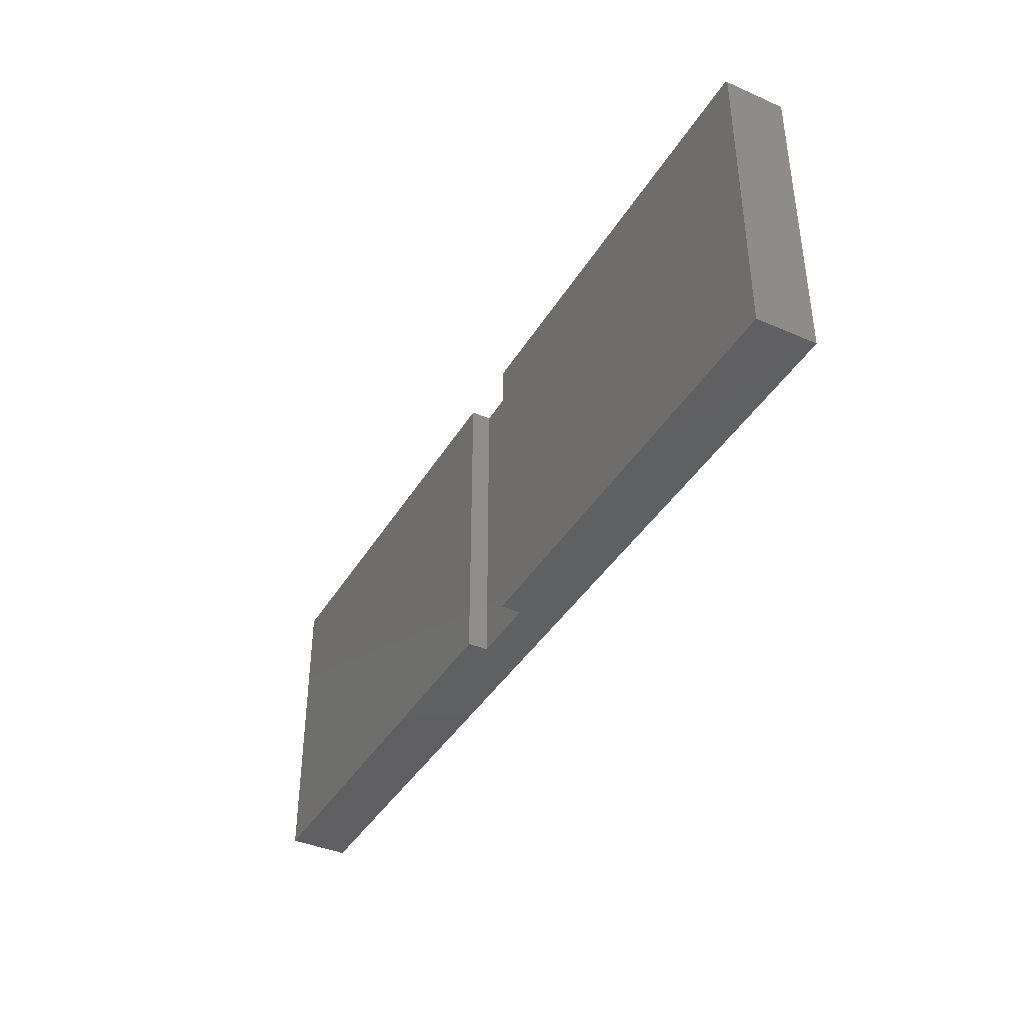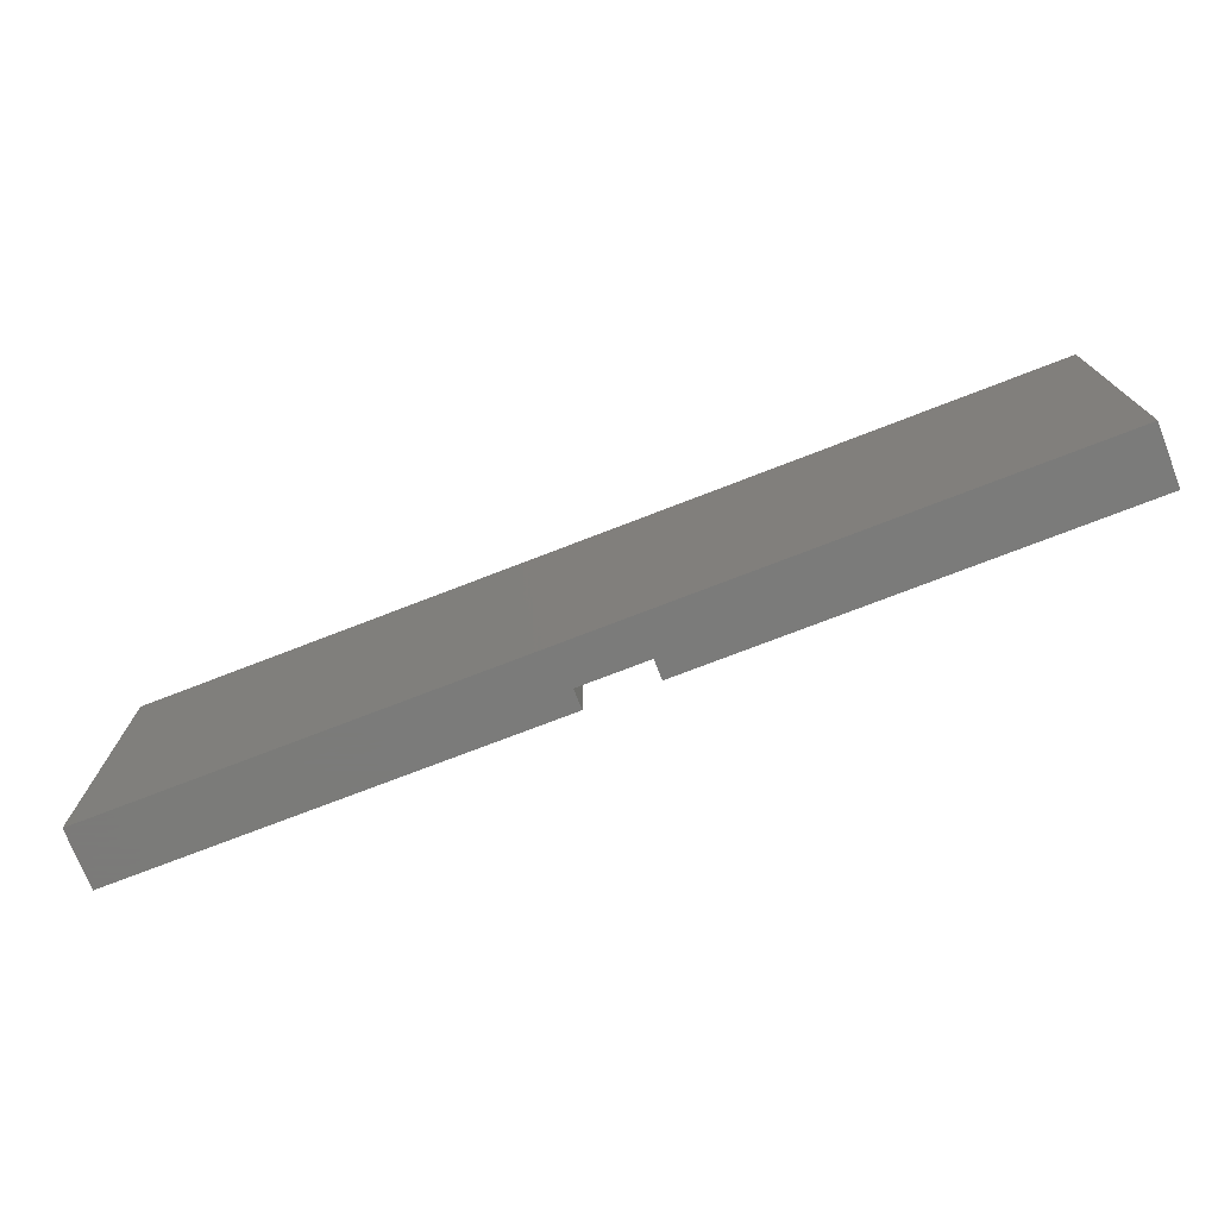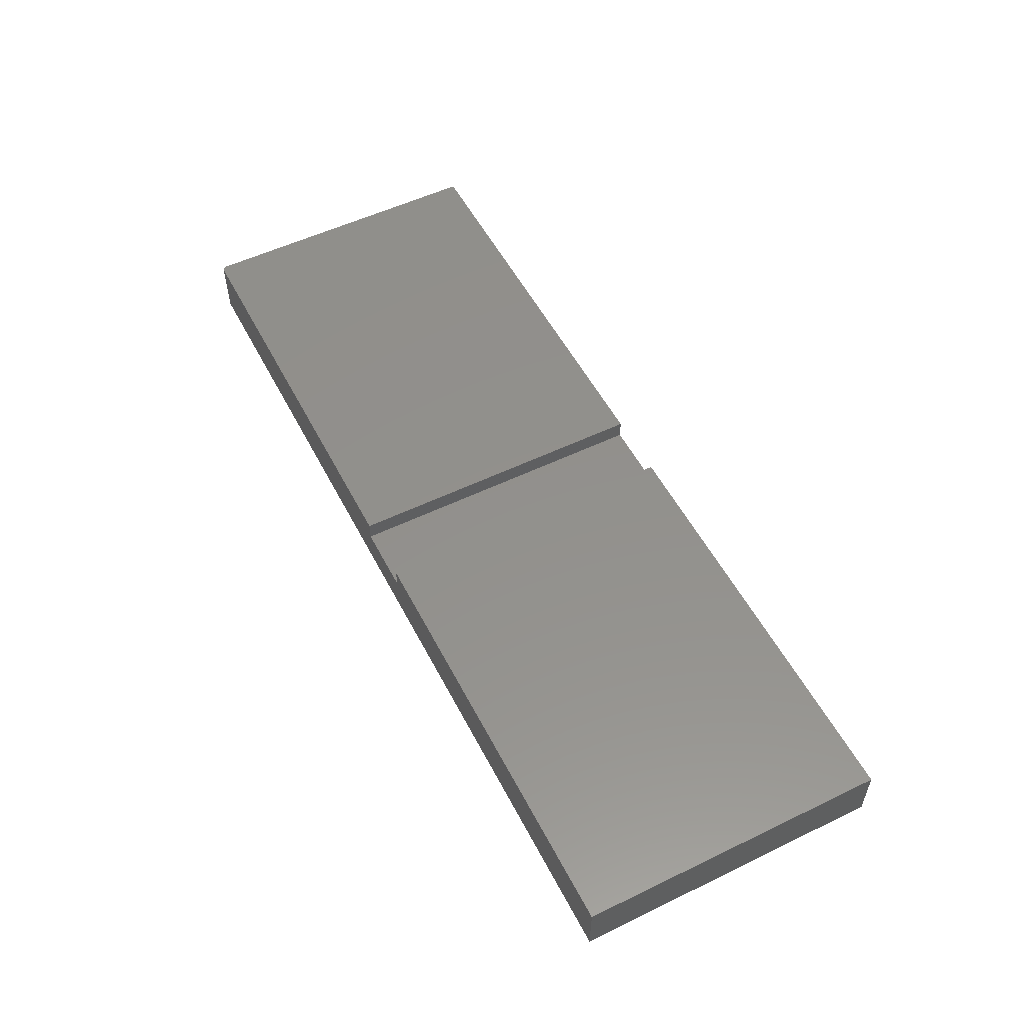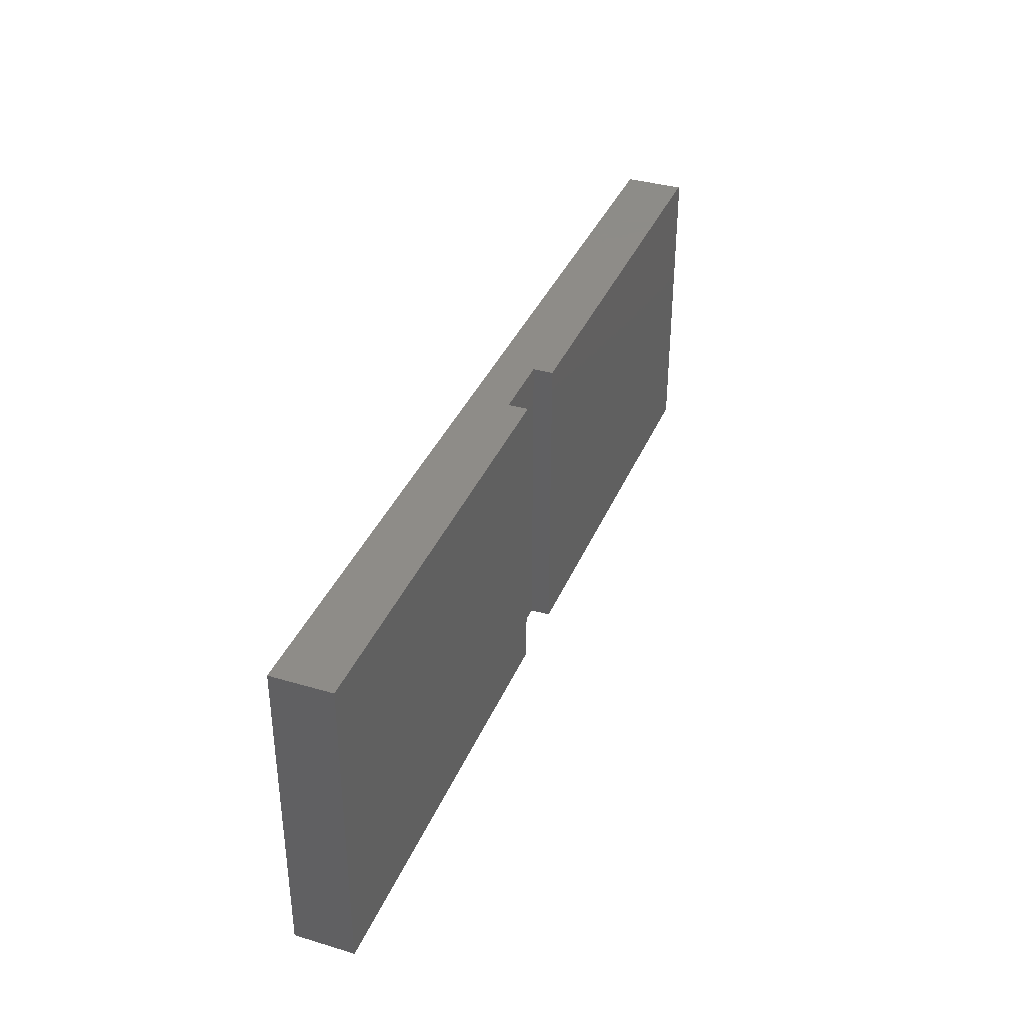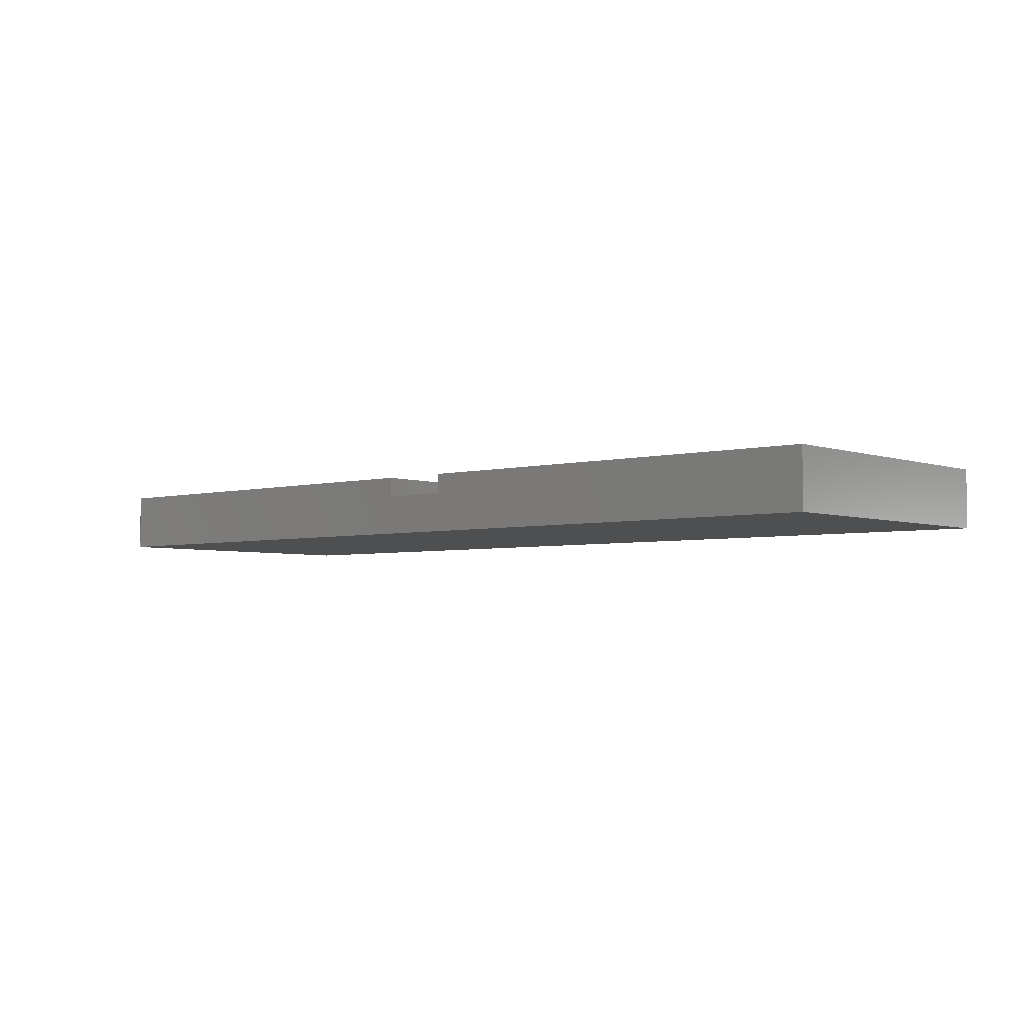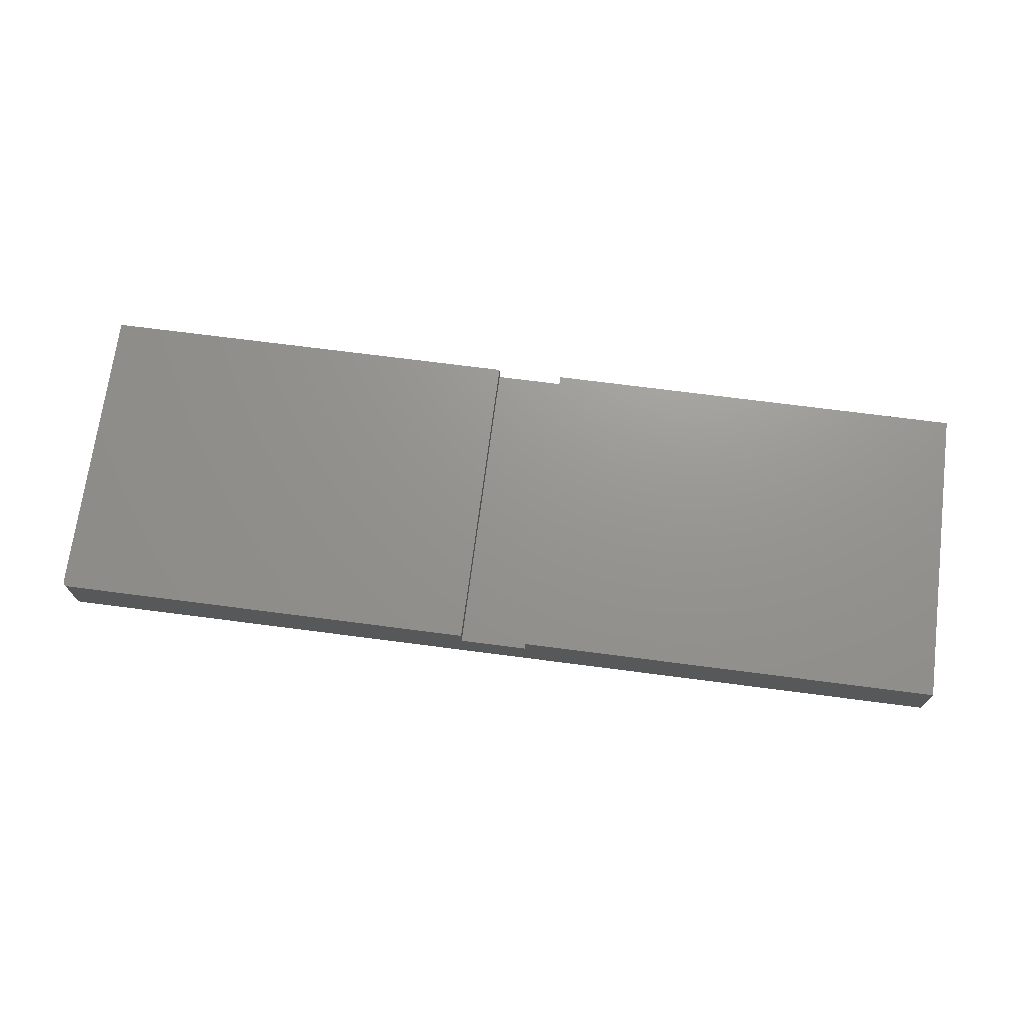
<metadata>
{"format":"stl","ext":"stl","renderer":"f3d","projection":"perspective","resolution":1024,"background":"white","views":[{"elev":-40.1,"azim":-118.3,"up":"+Z"},{"elev":-74.0,"azim":21.2,"up":"+Z"},{"elev":54.0,"azim":62.9,"up":"+Y"},{"elev":36.8,"azim":111.0,"up":"+Z"},{"elev":-4.0,"azim":40.9,"up":"+Y"},{"elev":70.8,"azim":7.4,"up":"+Y"}]}
</metadata>
<code>
# stl→obj: 32 verts, 60 faces
v -0.7422 0 0.5
v 0.75 0 0.5
v 0.05526 0.06316 0.5
v -0.05526 0.06316 0.5
v -0.05526 0.09474 0.5
v -0.7422 0.09474 0.5
v 0.05526 0.09474 0.5
v 0.75 0.09474 0.5
v -0.75 0.09474 0
v -0.75 0 0
v -0.75 0.09474 0.4922
v -0.75 0 0.4922
v -0.7465 0.09474 0.4987
v -0.7487 0.09474 0.4965
v -0.7477 0.09474 0.4977
v -0.05526 0.09474 0
v -0.7452 0.09474 0.4994
v -0.7437 0.09474 0.4998
v -0.7498 0.09474 0.4937
v -0.7494 0.09474 0.4952
v -0.7437 0 0.4998
v -0.7465 0 0.4987
v -0.7452 0 0.4994
v 0.75 0 0
v -0.7477 0 0.4977
v -0.7487 0 0.4965
v -0.7494 0 0.4952
v -0.7498 0 0.4937
v -0.05526 0.06316 0
v 0.05526 0.06316 0
v 0.05526 0.09474 0
v 0.75 0.09474 0
f 1 2 3
f 1 3 4
f 1 4 5
f 1 5 6
f 3 2 7
f 7 2 8
f 9 10 11
f 11 10 12
f 13 14 15
f 6 5 16
f 9 14 13
f 9 13 17
f 9 17 18
f 9 18 6
f 9 6 16
f 14 9 11
f 14 11 19
f 14 19 20
f 1 21 22
f 22 21 23
f 24 2 1
f 24 1 22
f 24 22 25
f 24 25 26
f 24 26 27
f 24 27 28
f 24 28 12
f 24 12 10
f 11 12 19
f 19 12 28
f 19 28 20
f 20 28 27
f 20 27 14
f 14 27 26
f 14 26 15
f 15 26 25
f 15 25 13
f 13 25 22
f 13 22 17
f 17 22 23
f 17 23 18
f 18 23 21
f 18 21 6
f 6 21 1
f 10 9 16
f 10 16 29
f 10 29 30
f 10 30 24
f 30 31 24
f 24 31 32
f 29 16 4
f 4 16 5
f 30 29 3
f 3 29 4
f 31 30 7
f 7 30 3
f 8 32 7
f 7 32 31
f 24 32 2
f 2 32 8

</code>
